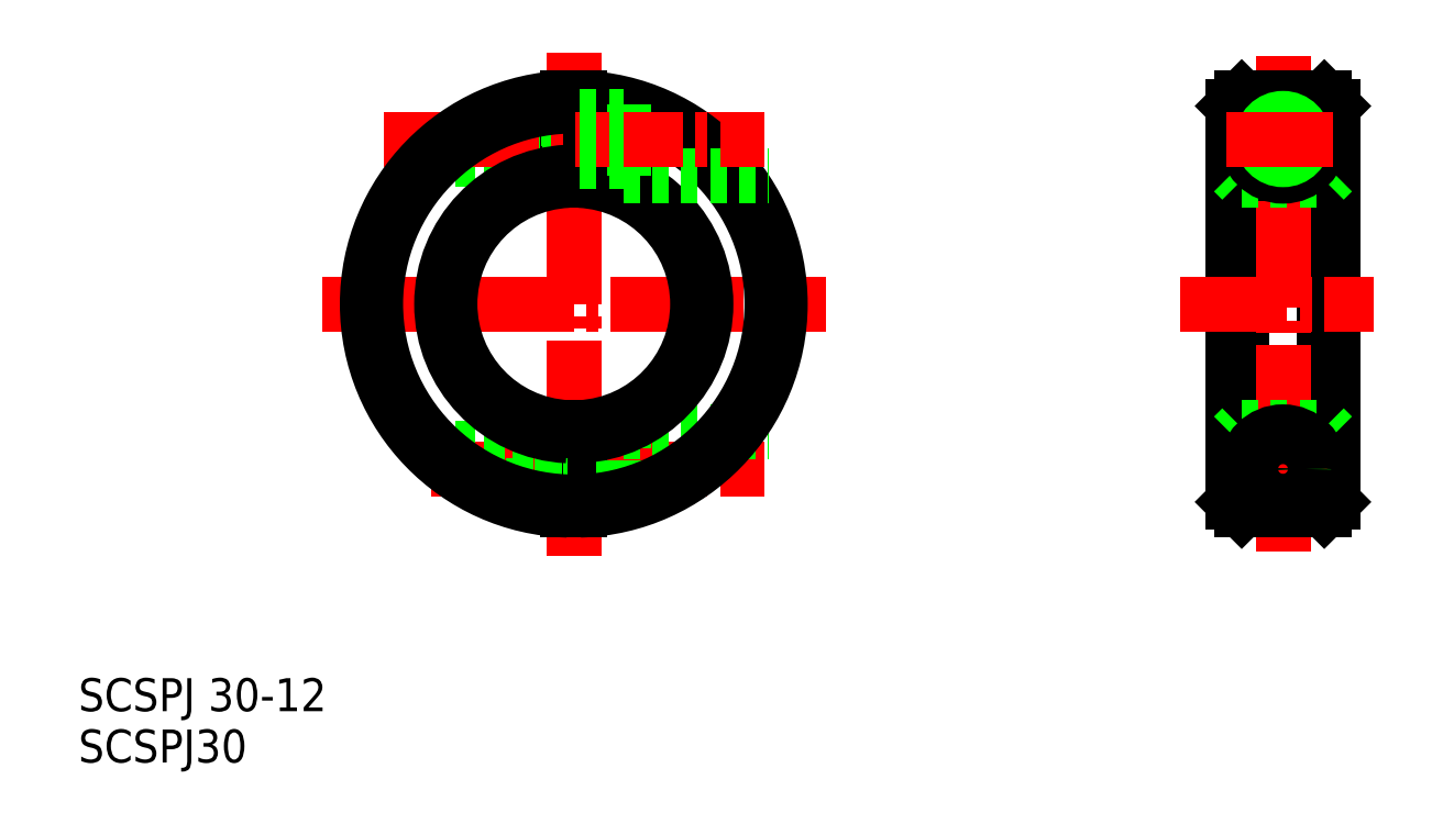
<metadata>
{"format":"dxf","ext":"dxf","renderer":"ezdxf+matplotlib","layout":"modelspace","background":"white","min_lineweight":24,"dpi":150}
</metadata>
<code>
0
SECTION
2
ENTITIES
0
LINE
8
CENTER
10
106.4
20
256.9
30
0
11
106.4
21
195.9
31
0
0
TEXT
8
0
10
46.43
20
177.1
30
0
40
4
1
SCSPJ 30-12
0
TEXT
8
0
10
46.43
20
170.8
30
0
40
4
1
SCSPJ30
0
LINE
8
0
10
107.2
20
209.2
30
0
11
112.4
21
209.2
31
0
0
LINE
8
0
10
107.2
20
203.7
30
0
11
112.4
21
203.7
31
0
0
LINE
8
CENTER
10
89.14
20
206.4
30
0
11
129.5
21
206.4
31
0
0
LINE
8
0
10
88.57
20
208.9
30
0
11
105.7
21
208.9
31
0
0
LINE
8
0
10
95.53
20
203.9
30
0
11
105.7
21
203.9
31
0
0
LINE
8
0
10
107.2
20
211.4
30
0
11
107.2
21
201.4
31
0
0
LINE
8
0
10
105.7
20
211.4
30
0
11
105.7
21
201.4
31
0
0
LINE
8
0
10
112.4
20
210.9
30
0
11
112.4
21
202.2
31
0
0
LINE
8
0
10
112.4
20
210.9
30
0
11
130.1
21
210.9
31
0
0
LINE
8
CENTER
10
83.4
20
246.4
30
0
11
129.5
21
246.4
31
0
0
LINE
8
CENTER
10
75.92
20
226.4
30
0
11
136.9
21
226.4
31
0
0
LINE
8
0
10
198.3
20
250.4
30
0
11
198.3
21
202.4
31
0
0
LINE
8
0
10
186.3
20
250.4
30
0
11
186.3
21
202.4
31
0
0
LINE
8
0
10
187.3
20
251.4
30
0
11
187.3
21
201.4
31
0
0
LINE
8
0
10
197.3
20
251.4
30
0
11
197.3
21
201.4
31
0
0
LINE
8
CENTER
10
192.3
20
256.4
30
0
11
192.3
21
196.4
31
0
0
LINE
8
0
10
187.3
20
201.4
30
0
11
197.3
21
201.4
31
0
0
LINE
8
CENTER
10
185.4
20
206.4
30
0
11
199
21
206.4
31
0
0
LINE
8
0
10
187.3
20
201.4
30
0
11
186.3
21
202.4
31
0
0
LINE
8
0
10
198.3
20
202.4
30
0
11
197.3
21
201.4
31
0
0
LINE
8
0
10
187.3
20
211.4
30
0
11
197.3
21
211.4
31
0
0
LINE
8
0
10
186.3
20
210.4
30
0
11
187.3
21
211.4
31
0
0
LINE
8
0
10
197.3
20
211.4
30
0
11
198.3
21
210.4
31
0
0
LINE
8
CENTER
10
179.8
20
226.4
30
0
11
203.3
21
226.4
31
0
0
LINE
8
0
10
186.3
20
242.4
30
0
11
187.3
21
241.4
31
0
0
LINE
8
0
10
197.3
20
241.4
30
0
11
198.3
21
242.4
31
0
0
LINE
8
0
10
187.3
20
241.4
30
0
11
197.3
21
241.4
31
0
0
LINE
8
0
10
198.3
20
226.4
30
0
11
198.3
21
226.4
31
0
0
LINE
8
0
10
198.3
20
239.7
30
0
11
198.3
21
239.7
31
0
0
LINE
8
0
10
187.3
20
251.4
30
0
11
197.3
21
251.4
31
0
0
LINE
8
0
10
187.3
20
251.4
30
0
11
186.3
21
250.4
31
0
0
LINE
8
0
10
198.3
20
250.4
30
0
11
197.3
21
251.4
31
0
0
LINE
8
0
10
89.02
20
208.5
30
0
11
105.7
21
208.5
31
0
0
LINE
8
0
10
94.64
20
204.4
30
0
11
105.7
21
204.4
31
0
0
CIRCLE
8
0
10
192.3
20
206.4
30
0
40
4.5
0
CIRCLE
8
0
10
192.3
20
206.4
30
0
40
2.5
0
CIRCLE
8
0
10
192.3
20
206.4
30
0
40
2.05
0
ARC
8
0
10
106.4
20
226.4
30
0
40
25
50
271.7
51
88.28
0
ARC
8
0
10
106.4
20
226.4
30
0
40
15
50
272.9
51
87.13
0
ARC
8
0
10
106.4
20
226.4
30
0
40
24
50
271.8
51
88.21
0
ARC
8
0
10
106.4
20
226.4
30
0
40
16
50
272.7
51
87.31
0
LINE
8
0
10
94.64
20
248.5
30
0
11
105.7
21
248.5
31
0
0
LINE
8
0
10
89.02
20
244.4
30
0
11
105.7
21
244.4
31
0
0
LINE
8
0
10
112.4
20
241.9
30
0
11
130.1
21
241.9
31
0
0
LINE
8
0
10
112.4
20
241.9
30
0
11
112.4
21
250.7
31
0
0
LINE
8
0
10
105.7
20
241.4
30
0
11
105.7
21
251.4
31
0
0
LINE
8
0
10
107.2
20
241.4
30
0
11
107.2
21
251.4
31
0
0
LINE
8
0
10
95.53
20
248.9
30
0
11
105.7
21
248.9
31
0
0
LINE
8
0
10
88.57
20
243.9
30
0
11
105.7
21
243.9
31
0
0
LINE
8
CENTER
10
89.14
20
246.4
30
0
11
129.5
21
246.4
31
0
0
LINE
8
0
10
107.2
20
249.2
30
0
11
112.4
21
249.2
31
0
0
LINE
8
0
10
107.2
20
243.7
30
0
11
112.4
21
243.7
31
0
0
ARC
8
0
10
106.4
20
226.4
30
0
40
24
50
91.79
51
268.2
0
ARC
8
0
10
106.4
20
226.4
30
0
40
25
50
91.72
51
268.3
0
ARC
8
0
10
106.4
20
226.4
30
0
40
16
50
92.69
51
267.3
0
ARC
8
0
10
106.4
20
226.4
30
0
40
15
50
92.87
51
267.1
0
CIRCLE
8
0
10
192.3
20
206.4
30
0
40
2.75
0
CIRCLE
8
0
10
192.3
20
246.4
30
0
40
4.5
0
CIRCLE
8
0
10
192.3
20
246.4
30
0
40
2.75
0
CIRCLE
8
0
10
192.3
20
246.4
30
0
40
2.05
0
CIRCLE
8
0
10
192.3
20
246.4
30
0
40
2.5
0
LINE
8
CENTER
10
185.4
20
246.4
30
0
11
199
21
246.4
31
0
0
ENDSEC
0
EOF

</code>
